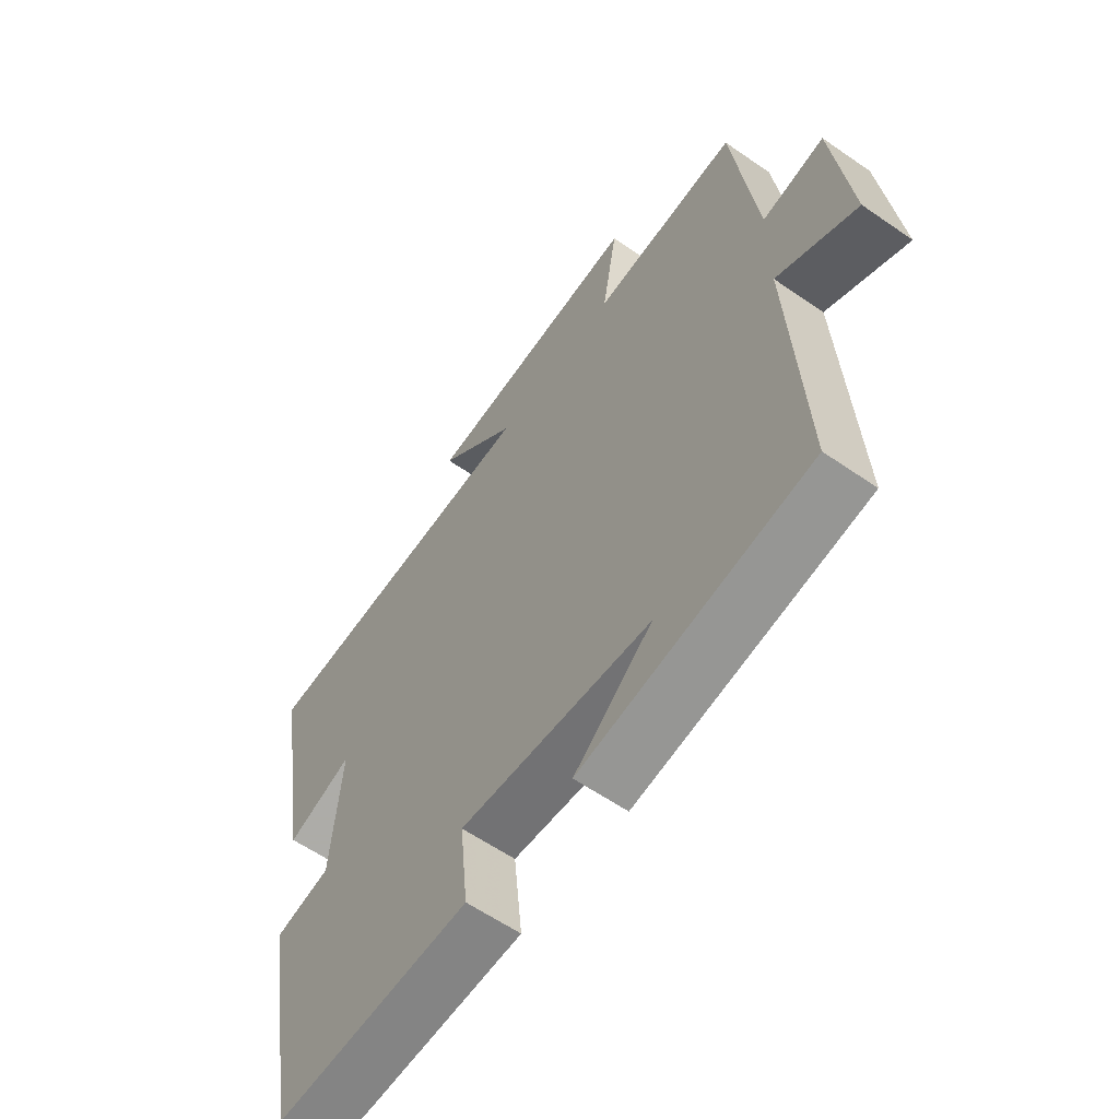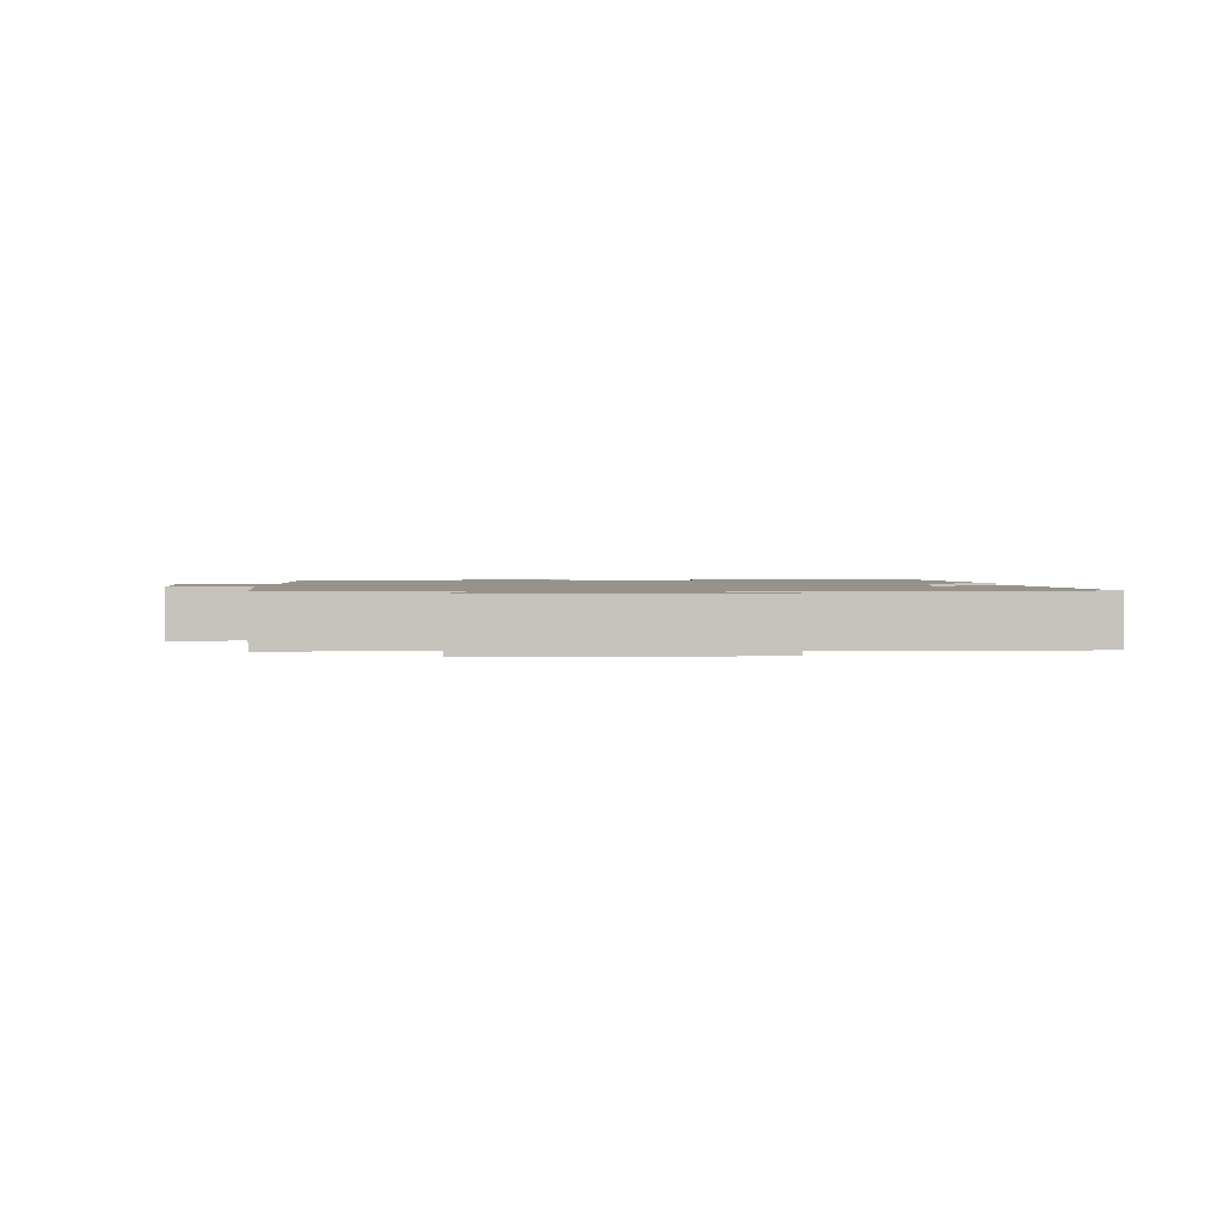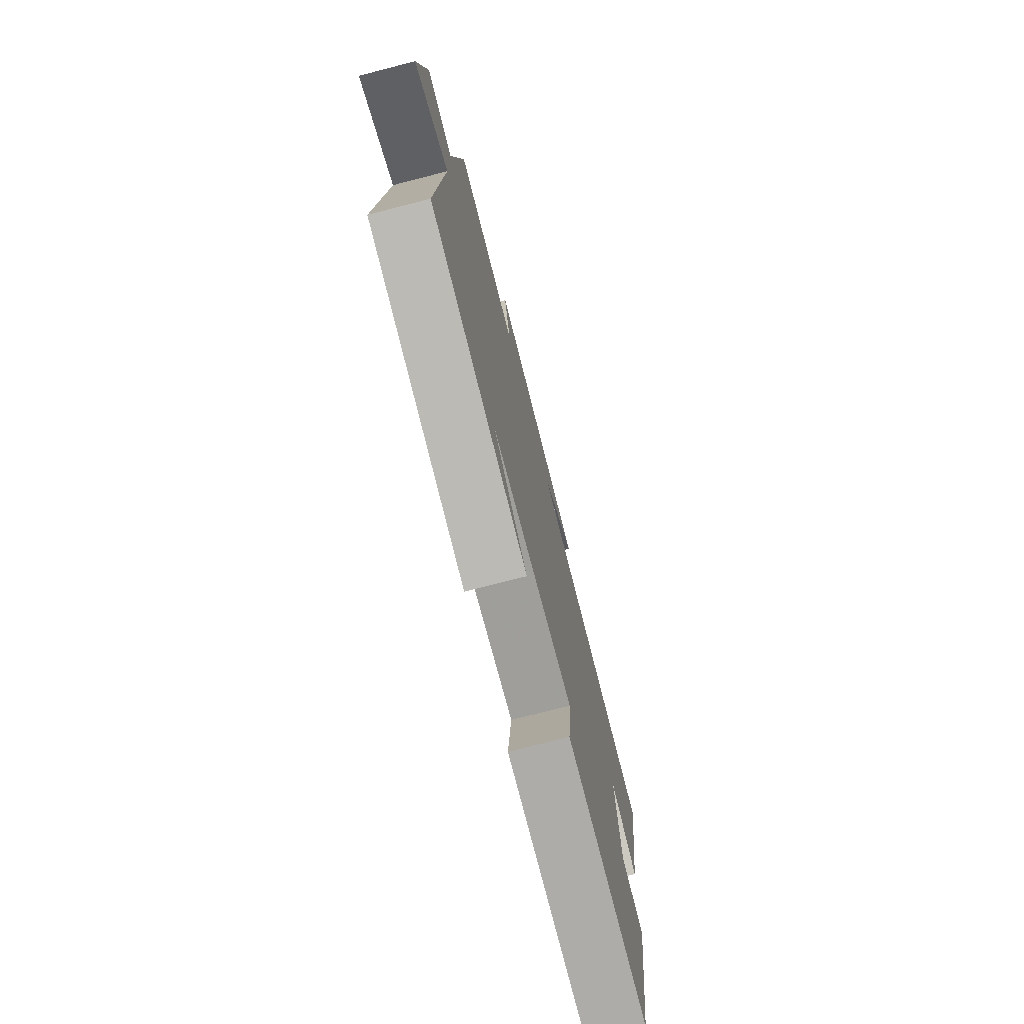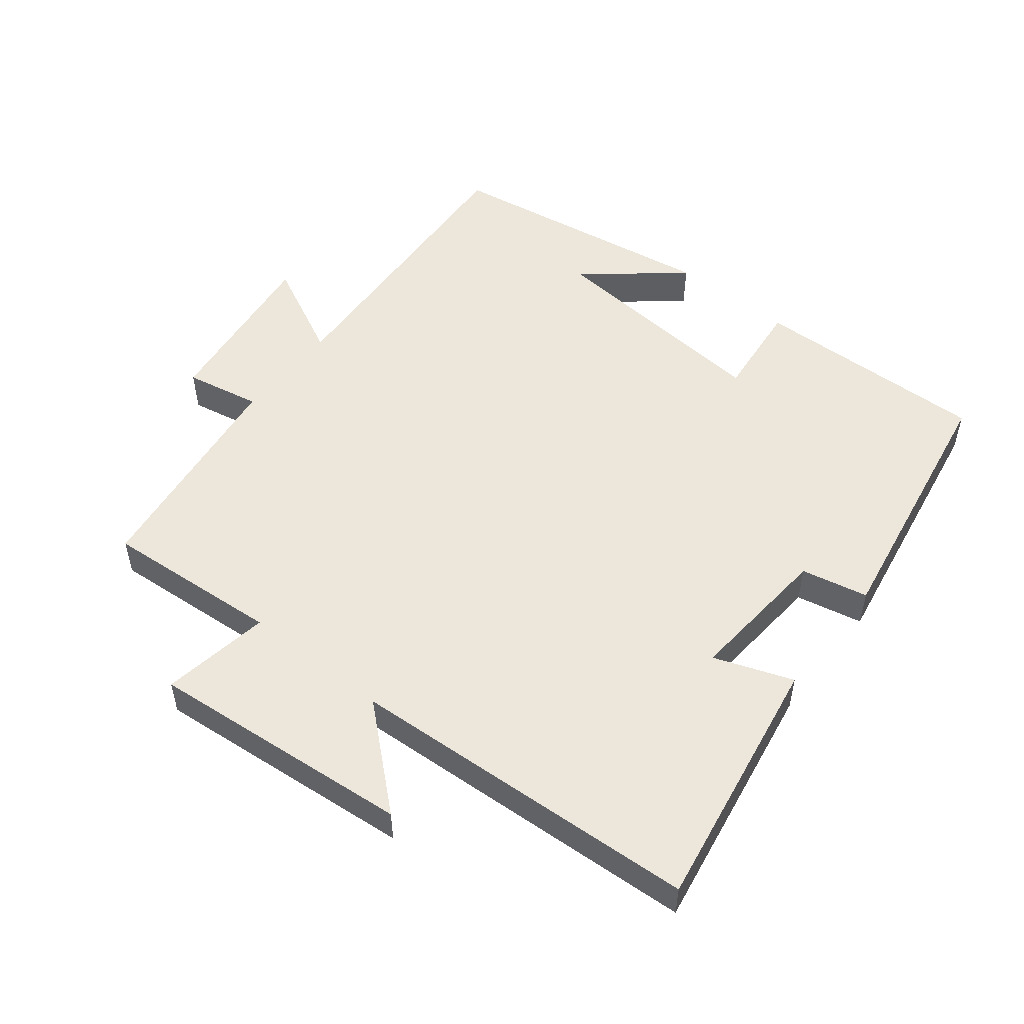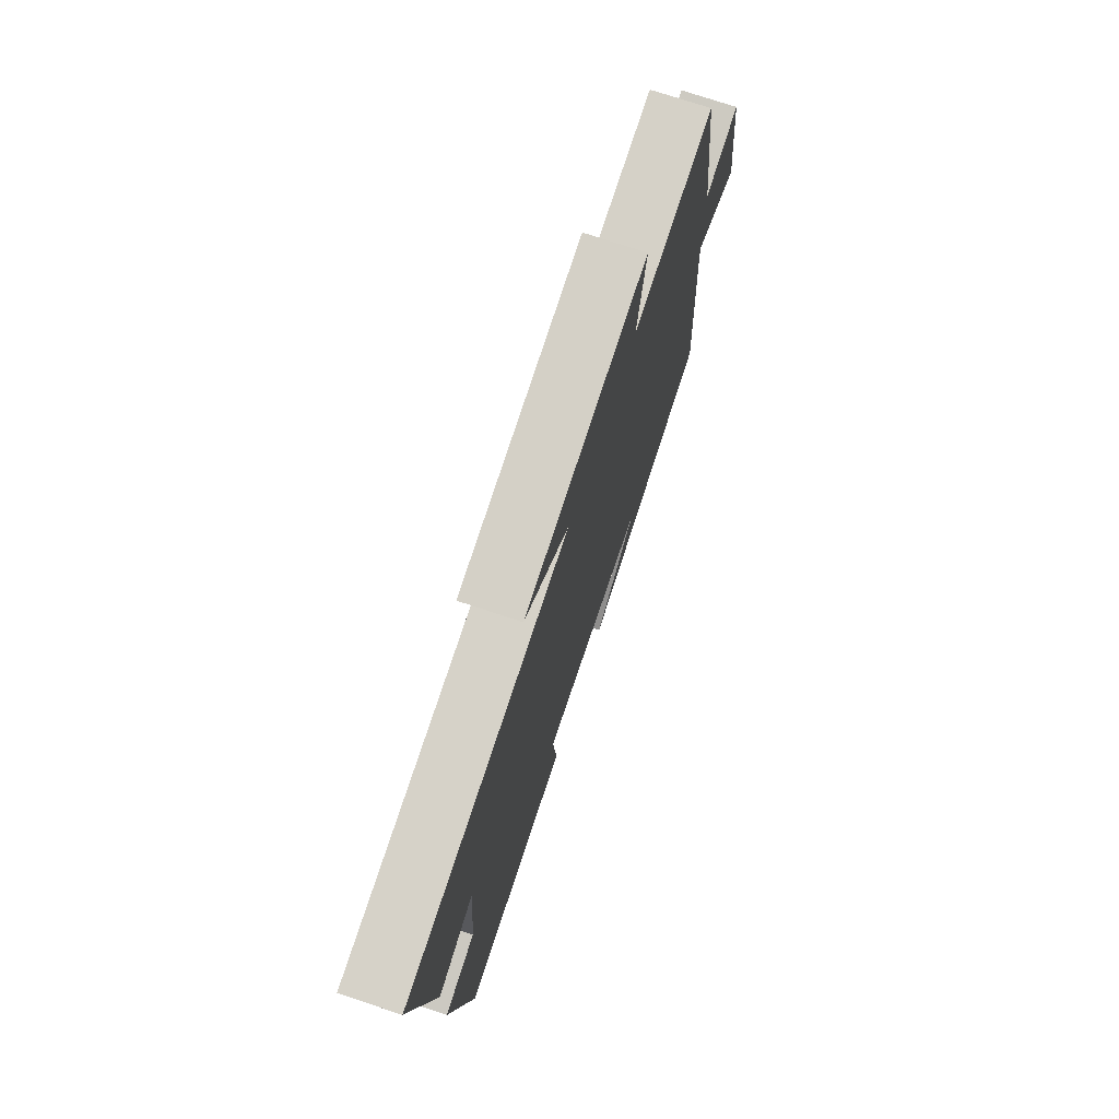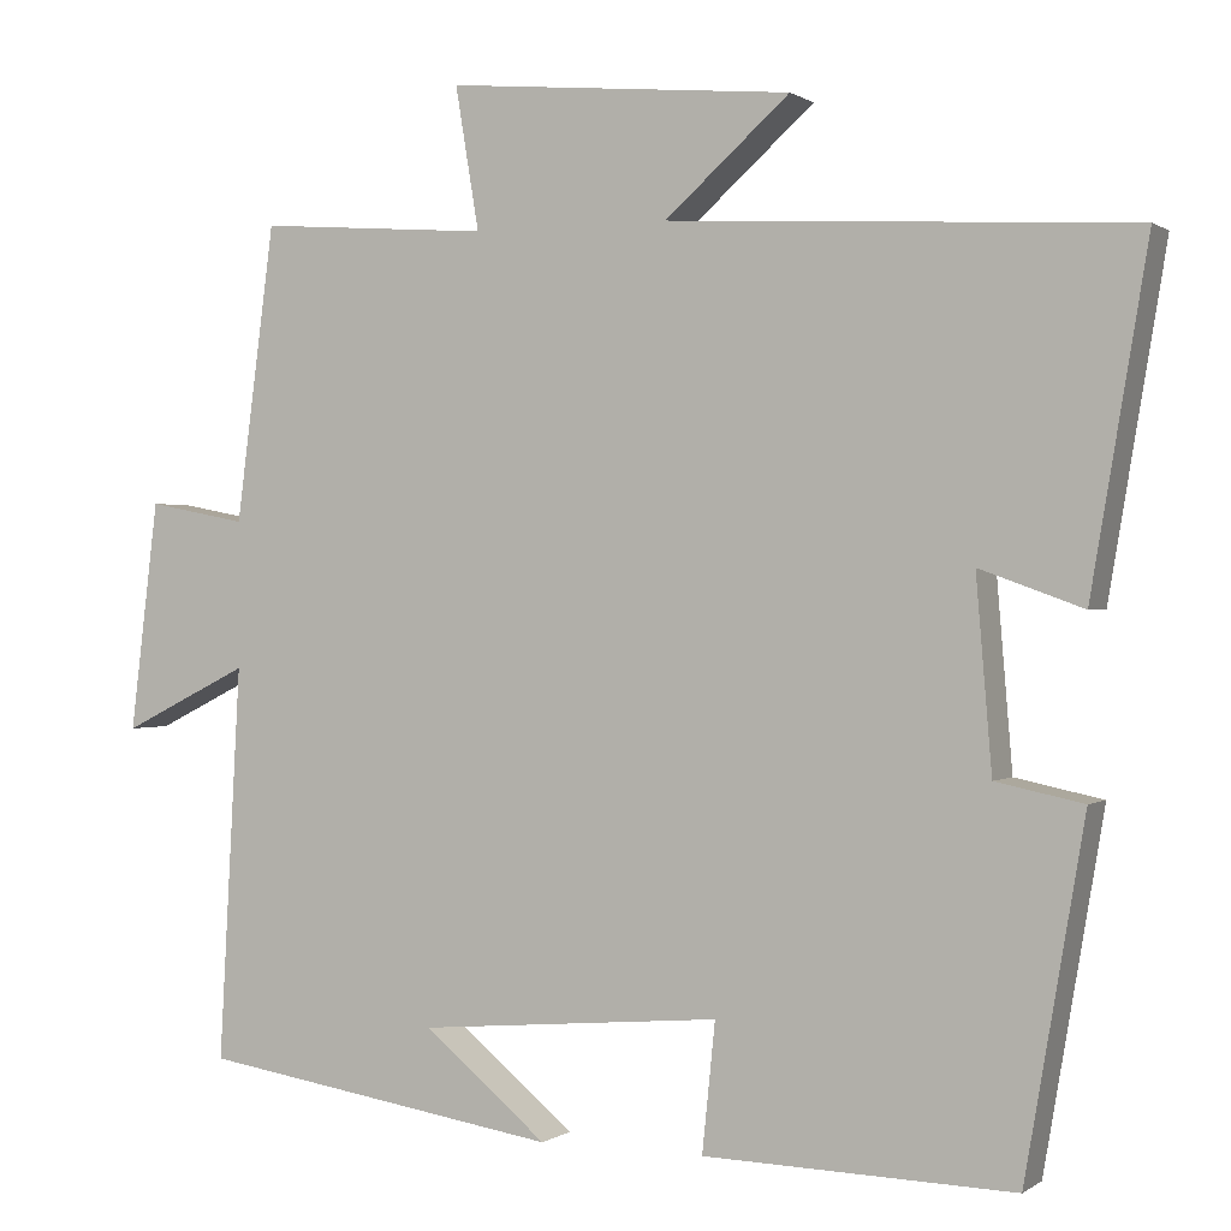
<metadata>
{"format":"obj","ext":"obj","renderer":"f3d","projection":"perspective","resolution":1024,"background":"white","views":[{"elev":-60.0,"azim":-125.4,"up":"+Z"},{"elev":1.5,"azim":0.6,"up":"+Y"},{"elev":-75.4,"azim":-75.6,"up":"+Z"},{"elev":52.3,"azim":38.4,"up":"+Y"},{"elev":74.4,"azim":108.4,"up":"+Z"},{"elev":0.4,"azim":24.8,"up":"+Z"}]}
</metadata>
<code>
v -0.525 0.07 -0.435
v -0.5 0.07 0.015
v -0.645 0.07 -0.057
v -0.613 0.07 0.205
v -0.5 0.07 0.183
v -0.456 0.07 0.52
v -0.191 0.07 0.5
v -0.218 0.07 0.663
v 0.178 0.07 0.627
v 0.035 0.07 0.5
v 0.565 0.07 0.47
v 0.5 0.07 0.084
v 0.382 0.07 0.127
v 0.4 0.07 -0.091
v 0.5 0.07 -0.112
v 0.432 0.07 -0.51
v 0.078 0.07 -0.5
v 0.093 0.07 -0.353
v -0.253 0.07 -0.383
v -0.112 0.07 -0.5
v -0.525 0 -0.435
v -0.5 0 0.015
v -0.645 0 -0.057
v -0.613 0 0.205
v -0.5 0 0.183
v -0.456 0 0.52
v -0.191 0 0.5
v -0.218 0 0.663
v 0.178 0 0.627
v 0.035 0 0.5
v 0.565 0 0.47
v 0.5 0 0.084
v 0.382 0 0.127
v 0.4 0 -0.091
v 0.5 0 -0.112
v 0.432 0 -0.51
v 0.078 0 -0.5
v 0.093 0 -0.353
v -0.253 0 -0.383
v -0.112 0 -0.5
f 19 20 1
f 16 17 18
f 15 16 18
f 14 15 18
f 13 14 18 19
f 10 11 12 13
f 19 1 2
f 13 19 2
f 10 13 2
f 7 8 9 10
f 5 6 7
f 10 2 3
f 7 10 3
f 5 7 3
f 3 4 5
f 21 40 39
f 38 37 36
f 38 36 35
f 38 35 34
f 39 38 34 33
f 33 32 31 30
f 22 21 39
f 22 39 33
f 22 33 30
f 30 29 28 27
f 27 26 25
f 23 22 30
f 23 30 27
f 23 27 25
f 25 24 23
f 1 21 22 2
f 2 22 23 3
f 3 23 24 4
f 4 24 25 5
f 5 25 26 6
f 6 26 27 7
f 7 27 28 8
f 8 28 29 9
f 9 29 30 10
f 10 30 31 11
f 11 31 32 12
f 12 32 33 13
f 13 33 34 14
f 14 34 35 15
f 15 35 36 16
f 16 36 37 17
f 17 37 38 18
f 18 38 39 19
f 19 39 40 20
f 20 40 21 1

</code>
